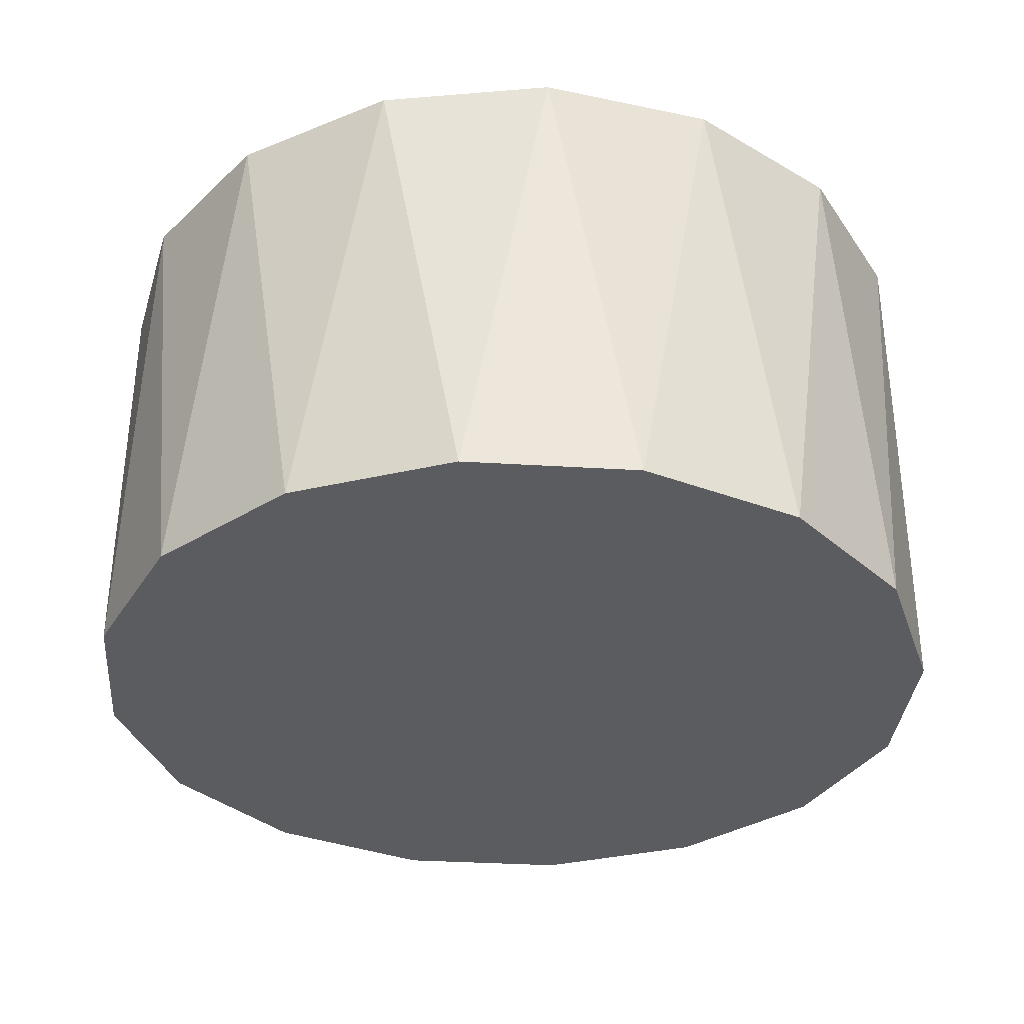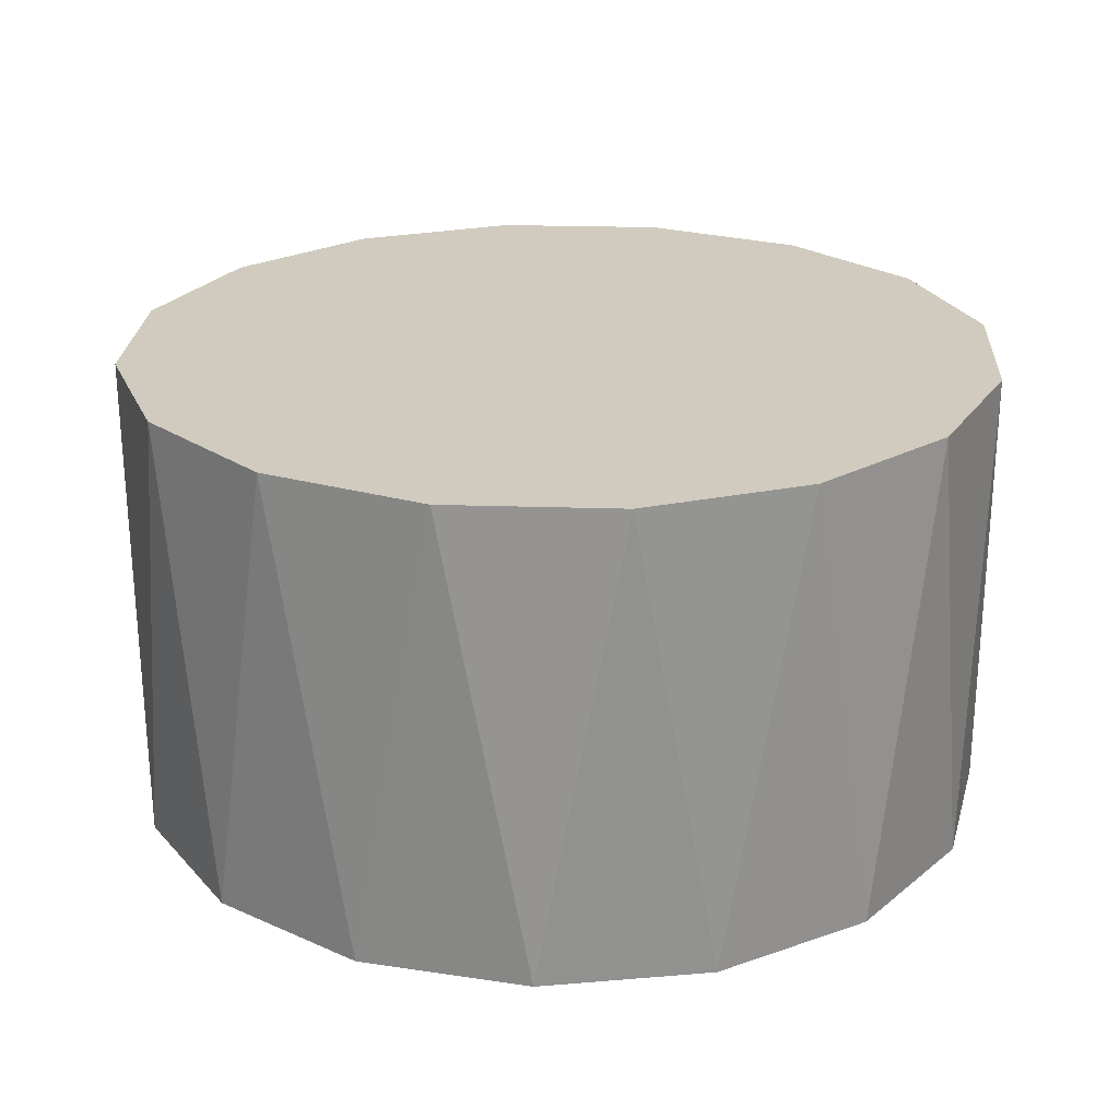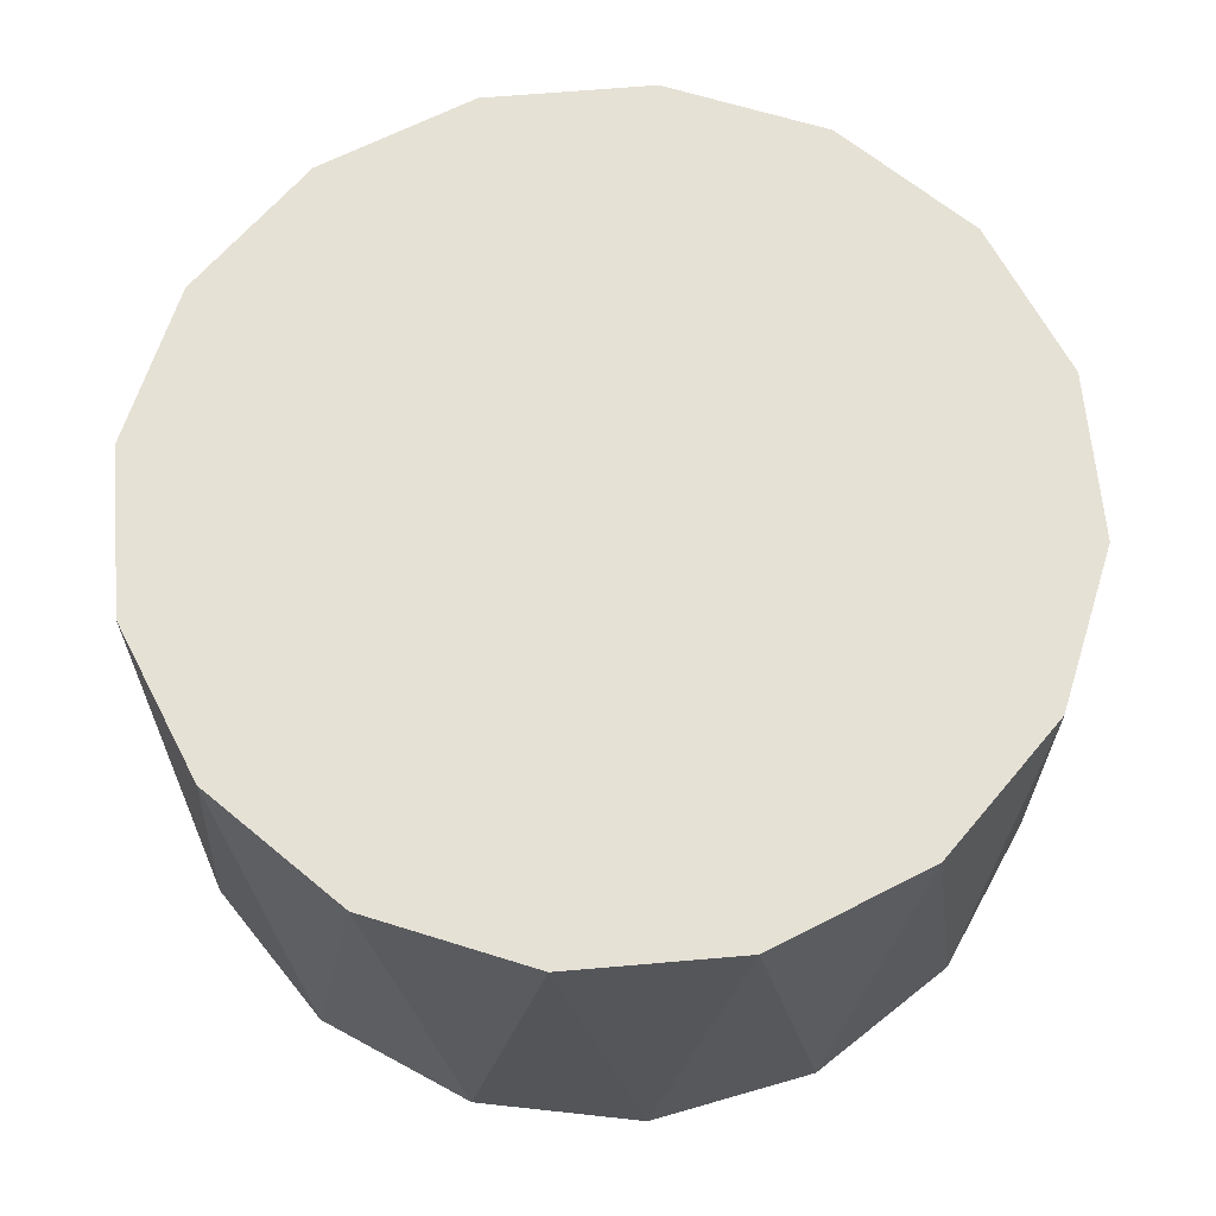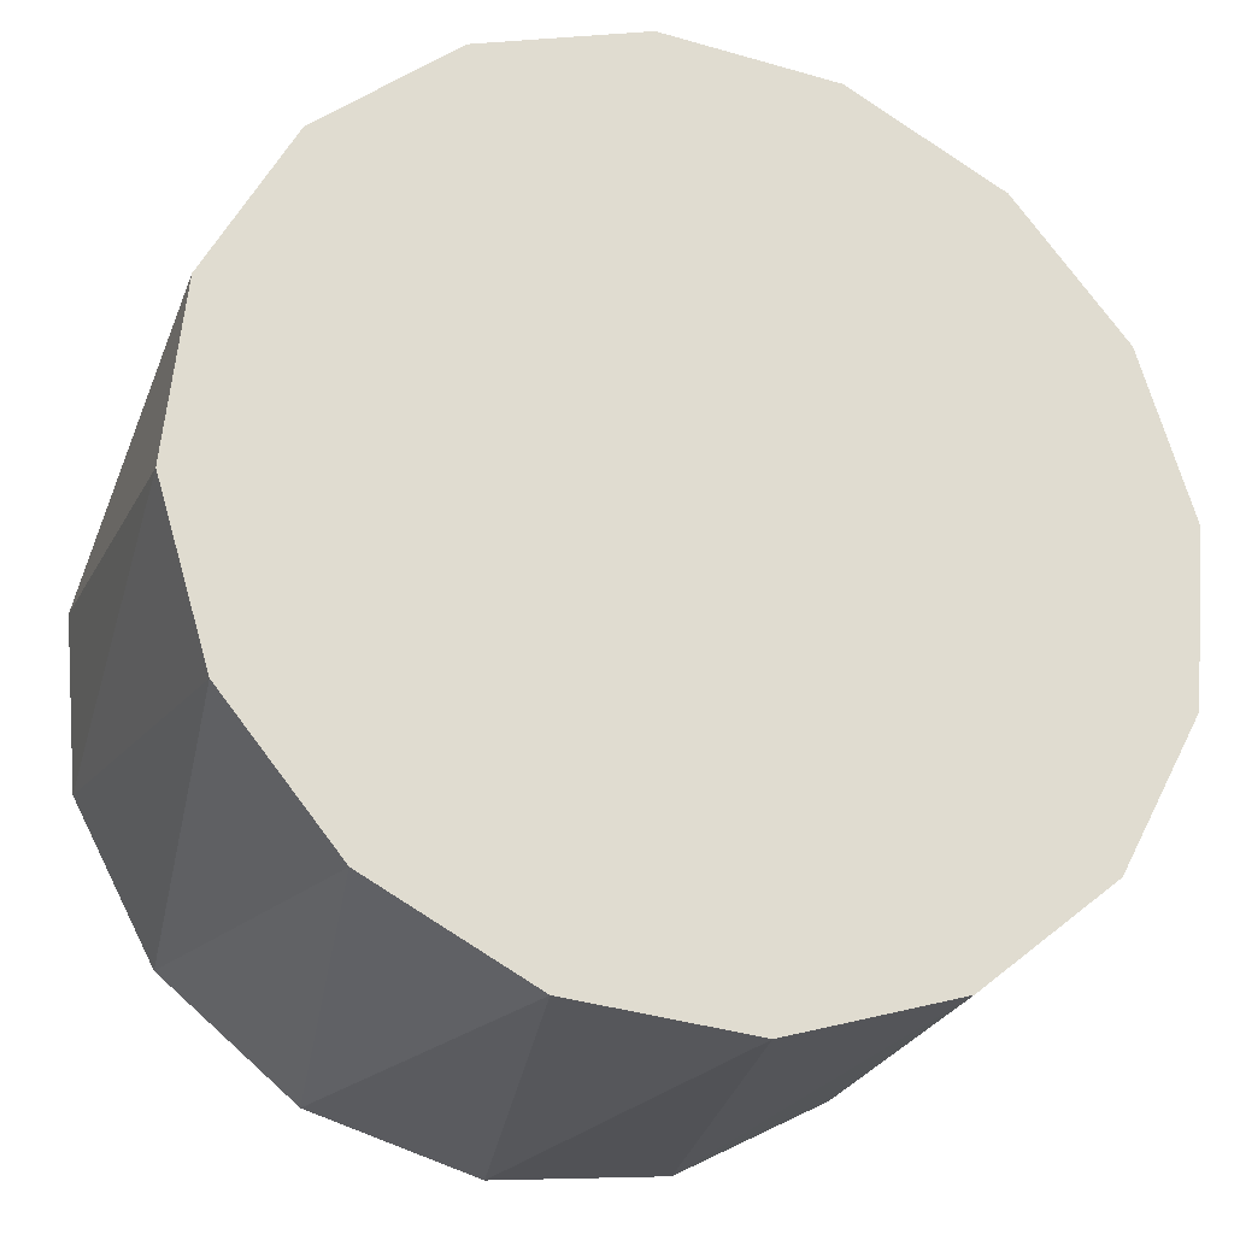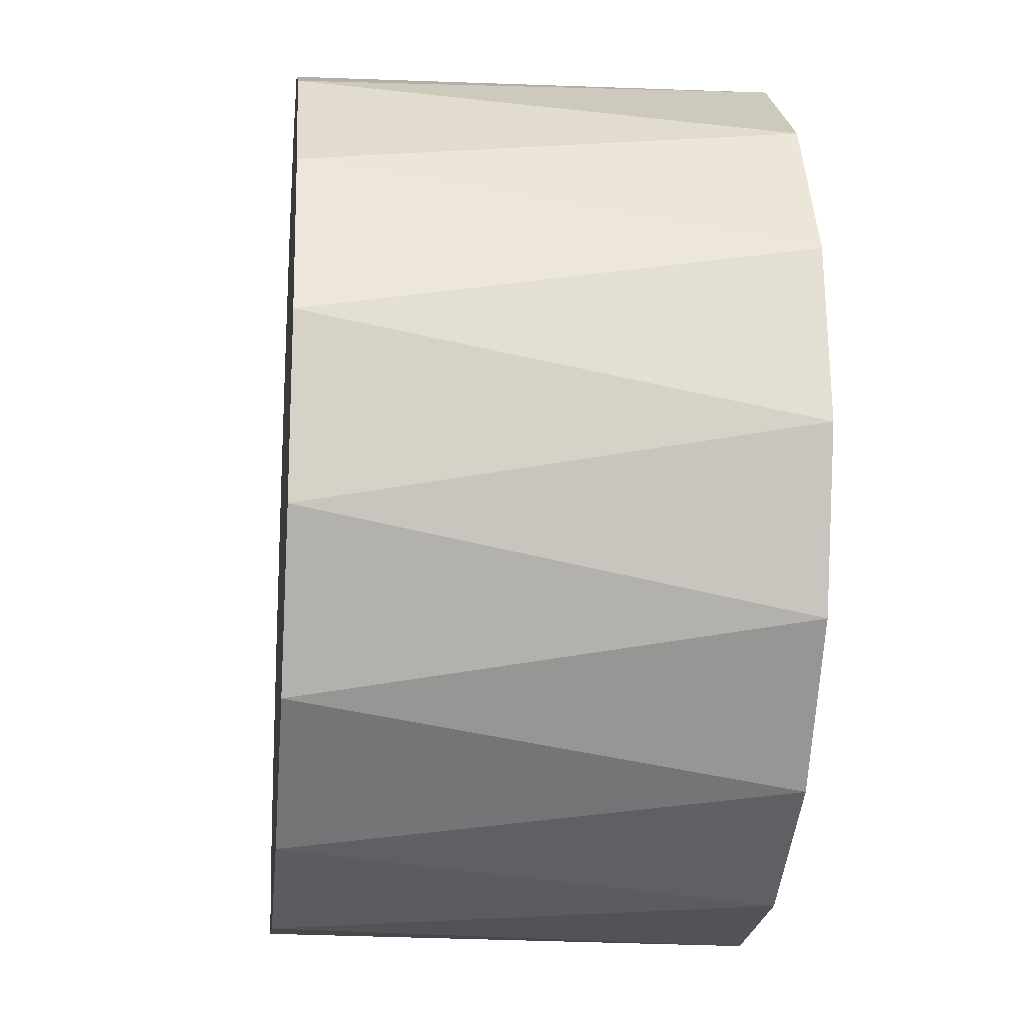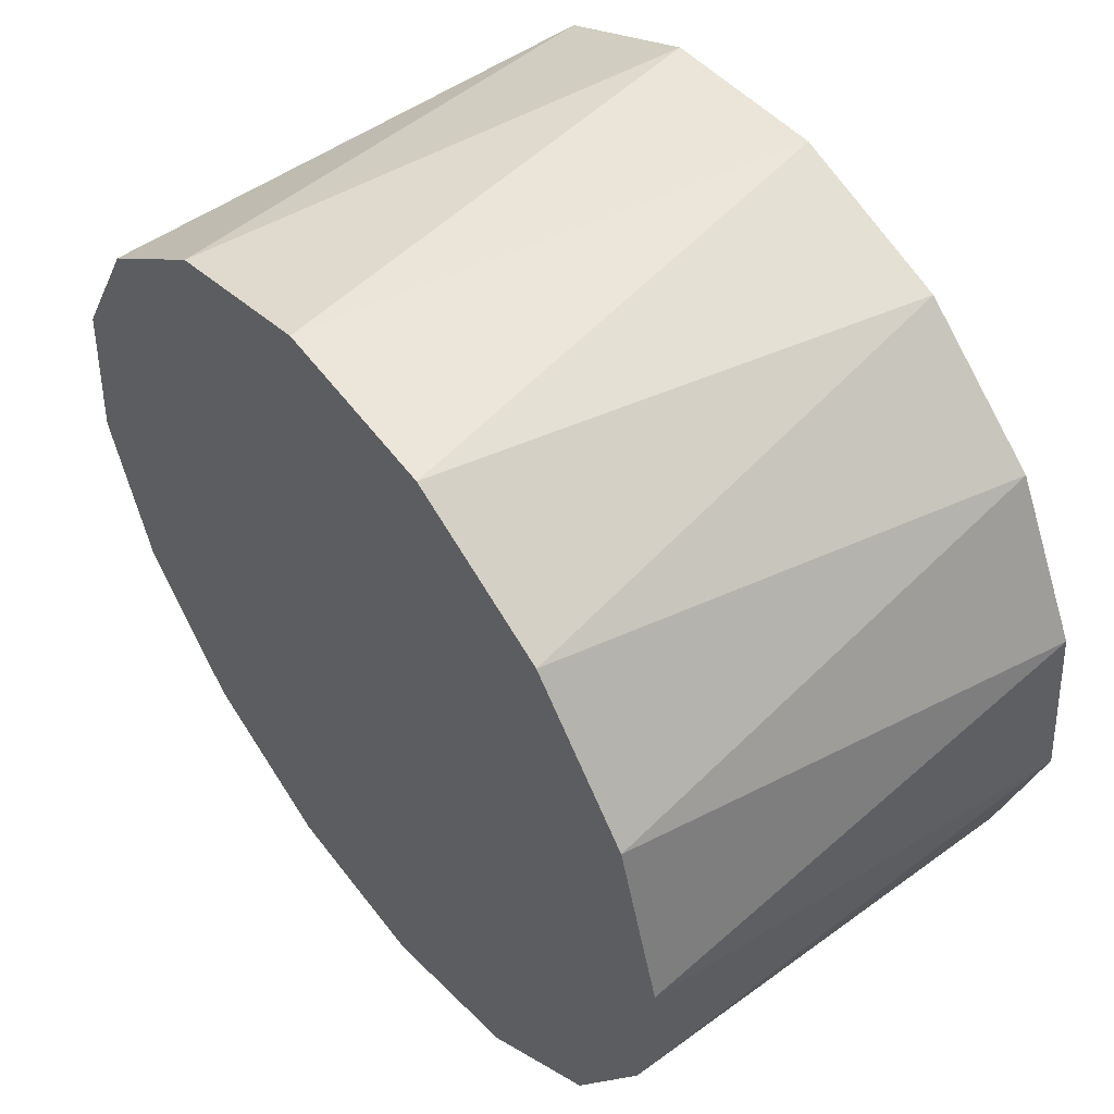
<metadata>
{"format":"obj","ext":"obj","renderer":"f3d","projection":"perspective","resolution":1024,"background":"white","views":[{"elev":-33.7,"azim":90.8,"up":"+Z"},{"elev":23.5,"azim":132.5,"up":"+Z"},{"elev":64.7,"azim":-33.1,"up":"+Z"},{"elev":-24.7,"azim":161.9,"up":"+Y"},{"elev":-17.0,"azim":84.0,"up":"+Y"},{"elev":52.9,"azim":52.3,"up":"+Y"}]}
</metadata>
<code>
v 0.001463 -0.01486 0.01578
v -0.001463 -0.01486 -0.000223
v 0.004333 -0.01429 -0.000223
v 0.007037 -0.01316 0.01578
v 0.00947 -0.01154 -0.000223
v 0.01154 -0.00947 0.01578
v 0.01316 -0.007037 -0.000223
v 0.01429 -0.004333 0.01578
v 0.01486 -0.001463 -0.000223
v 0.01486 0.001463 0.01578
v 0.01429 0.004333 -0.000223
v 0.01316 0.007037 0.01578
v 0.01154 0.00947 -0.000223
v 0.00947 0.01154 0.01578
v 0.007037 0.01316 -0.000223
v 0.004333 0.01429 0.01578
v 0.001463 0.01486 -0.000223
v -0.001463 0.01486 0.01578
v -0 -0 -0.000223
v -0.004333 0.01429 -0.000223
v -0.007037 0.01316 0.01578
v -0.00947 0.01154 -0.000223
v -0.01154 0.00947 0.01578
v -0.01316 0.007037 -0.000223
v -0.01429 0.004333 0.01578
v -0.01486 0.001463 -0.000223
v -0.01486 -0.001463 0.01578
v -0.01429 -0.004333 -0.000223
v -0.01316 -0.007037 0.01578
v -0.01154 -0.00947 -0.000223
v -0.00947 -0.01154 0.01578
v -0.007037 -0.01316 -0.000223
v -0.004333 -0.01429 0.01578
v -5.2e-05 -2.6e-05 -0
v -6e-05 0.000254 -0
v 6e-05 -1.5e-05 -0
v 6e-05 1.5e-05 -0
v -0 -0 0.01578
f 1 2 3
f 1 3 4
f 4 3 5
f 4 5 6
f 6 5 7
f 6 7 8
f 8 7 9
f 8 9 10
f 10 9 11
f 10 11 12
f 12 11 13
f 12 13 14
f 14 13 15
f 14 15 16
f 16 15 17
f 16 17 18
f 18 17 20
f 18 20 21
f 21 20 22
f 21 22 23
f 23 22 24
f 23 24 25
f 25 24 26
f 25 26 27
f 27 26 28
f 27 28 29
f 29 28 30
f 29 30 31
f 31 30 32
f 31 32 33
f 19 20 17
f 33 32 2
f 33 2 1
f 25 38 23
f 20 19 22
f 24 22 19
f 24 19 26
f 26 19 28
f 30 28 19
f 32 30 19
f 19 2 32
f 2 19 3
f 3 19 5
f 5 19 7
f 7 19 9
f 19 11 9
f 19 13 11
f 19 15 13
f 15 19 17
f 23 38 21
f 18 21 38
f 18 38 16
f 16 38 14
f 14 38 12
f 12 38 10
f 10 38 8
f 8 38 6
f 6 38 4
f 4 38 1
f 1 38 33
f 33 38 31
f 31 38 29
f 29 38 27
f 27 38 25
l 34 35
l 35 36
l 36 37

</code>
